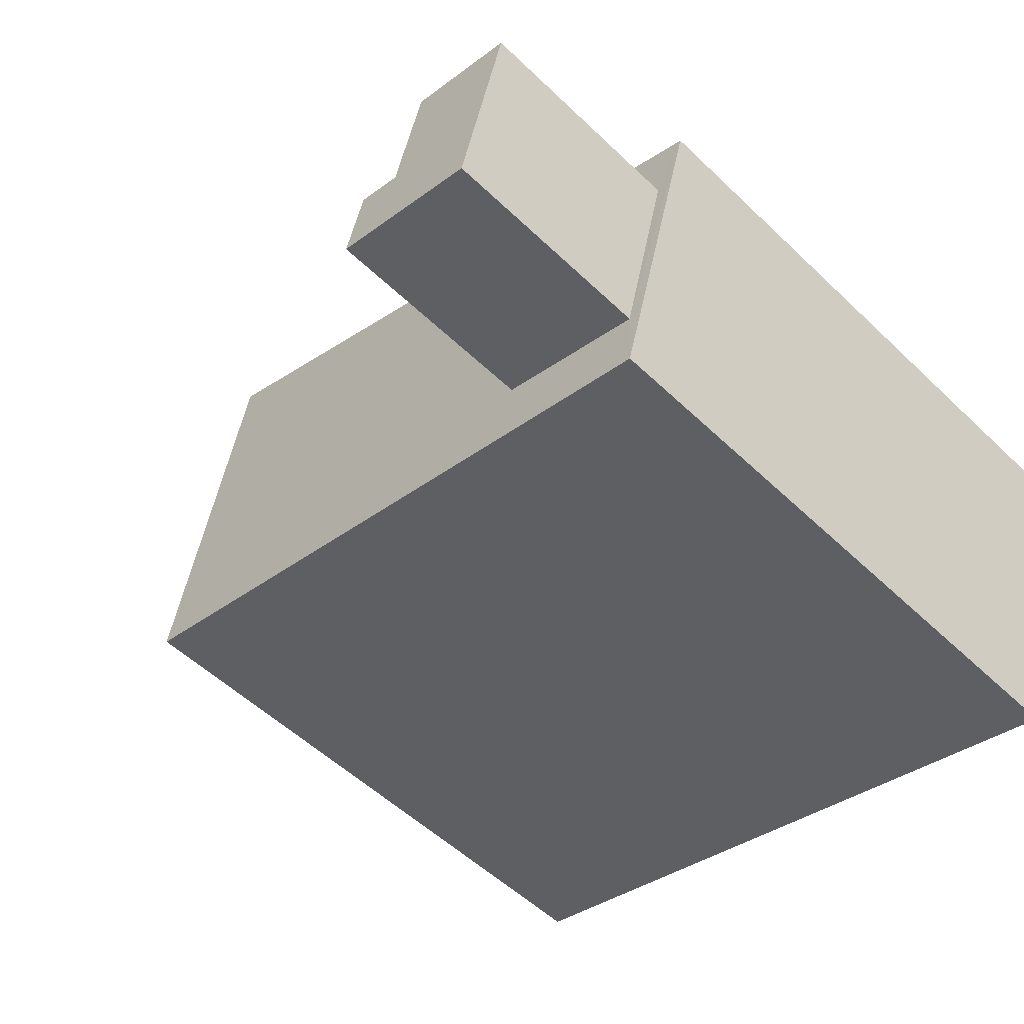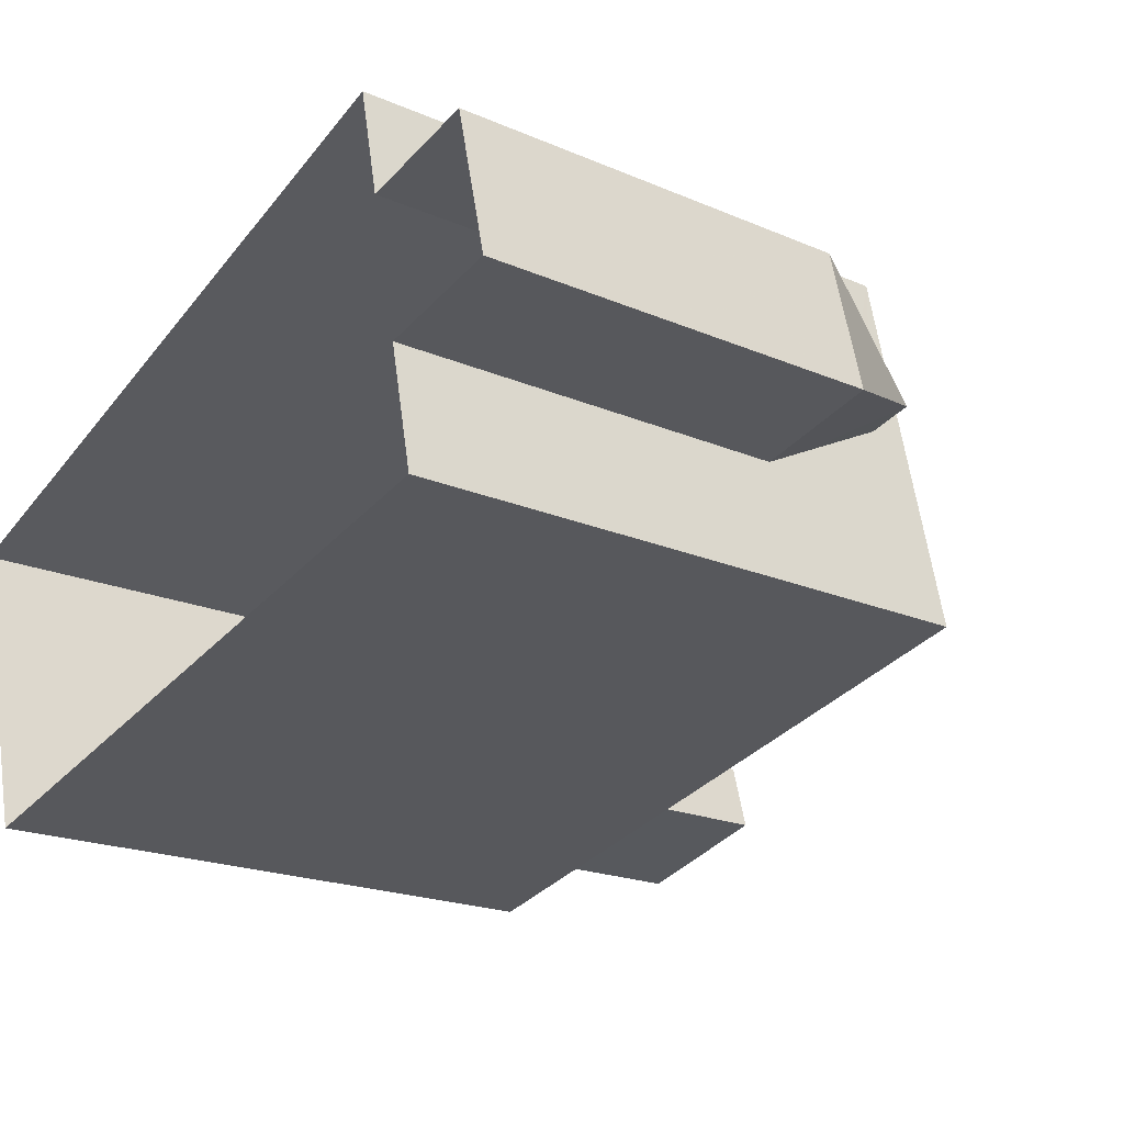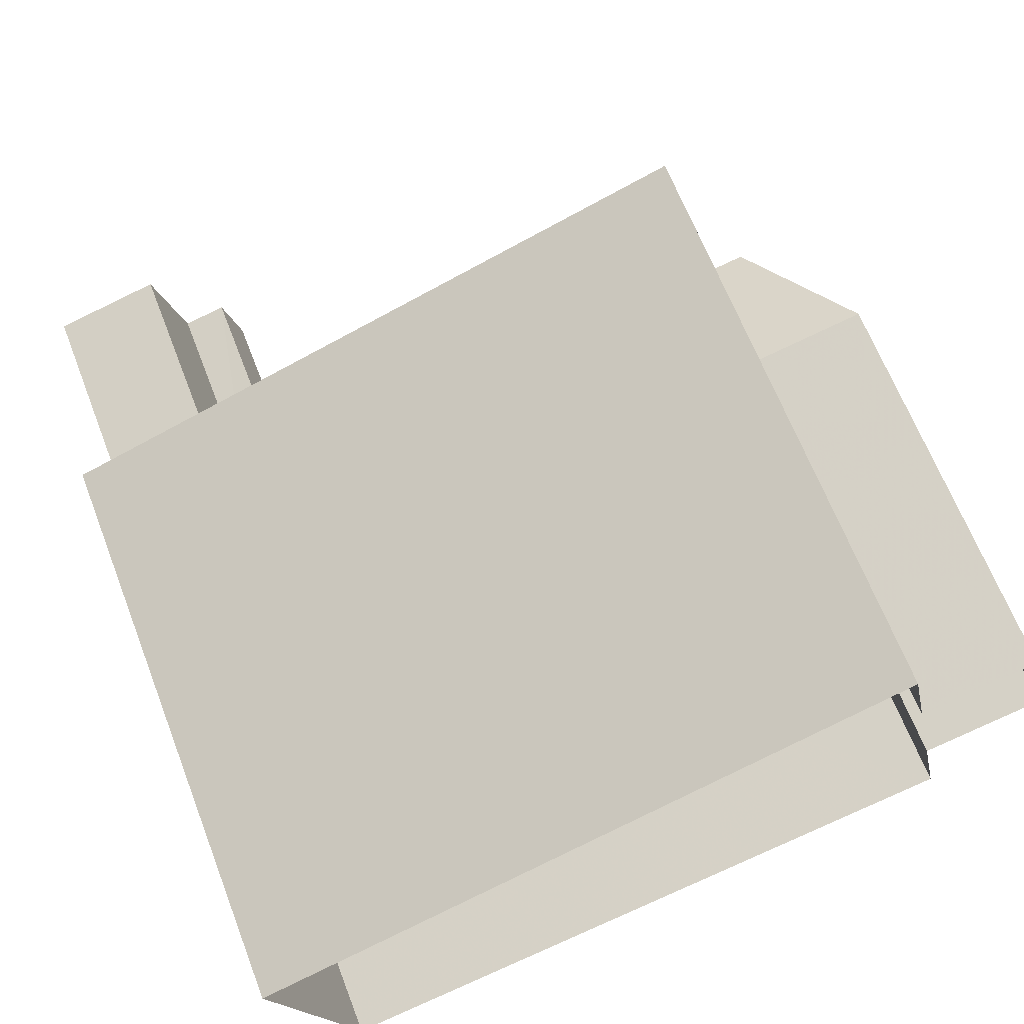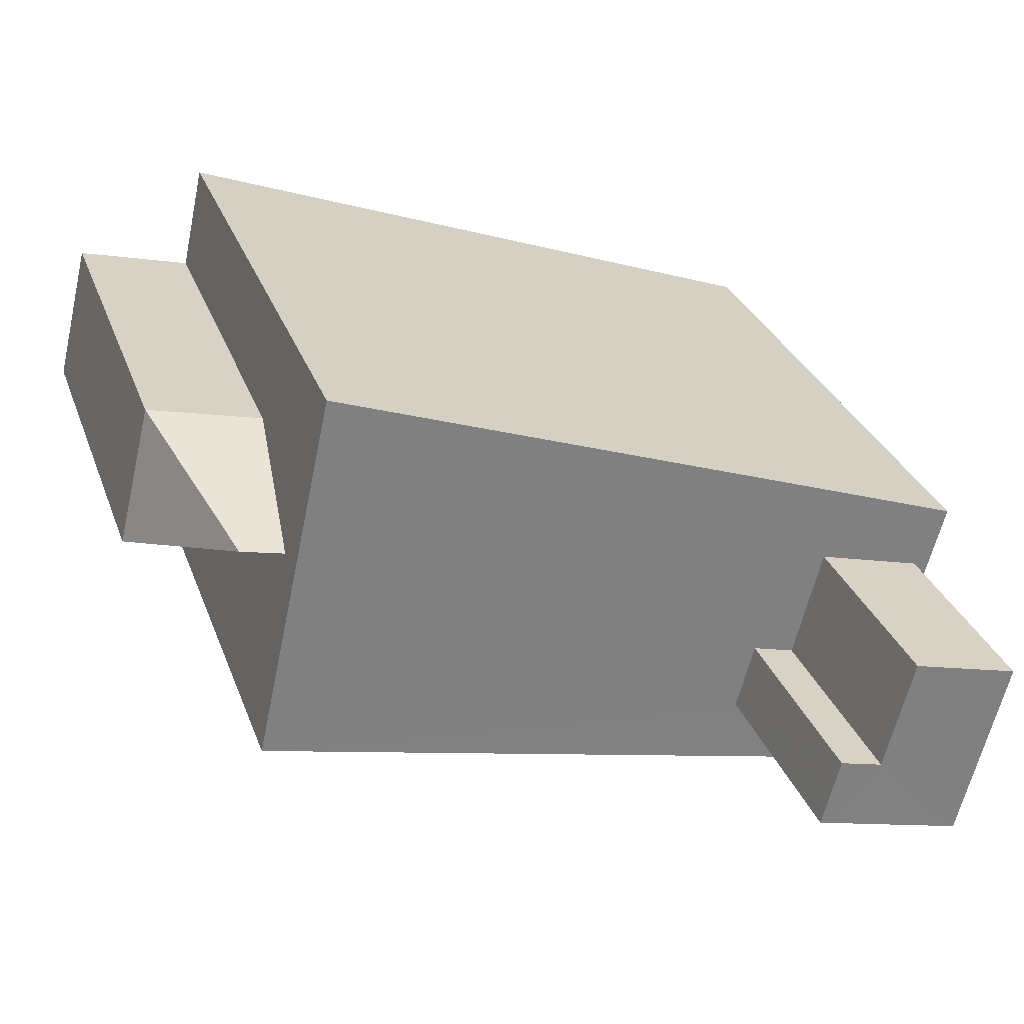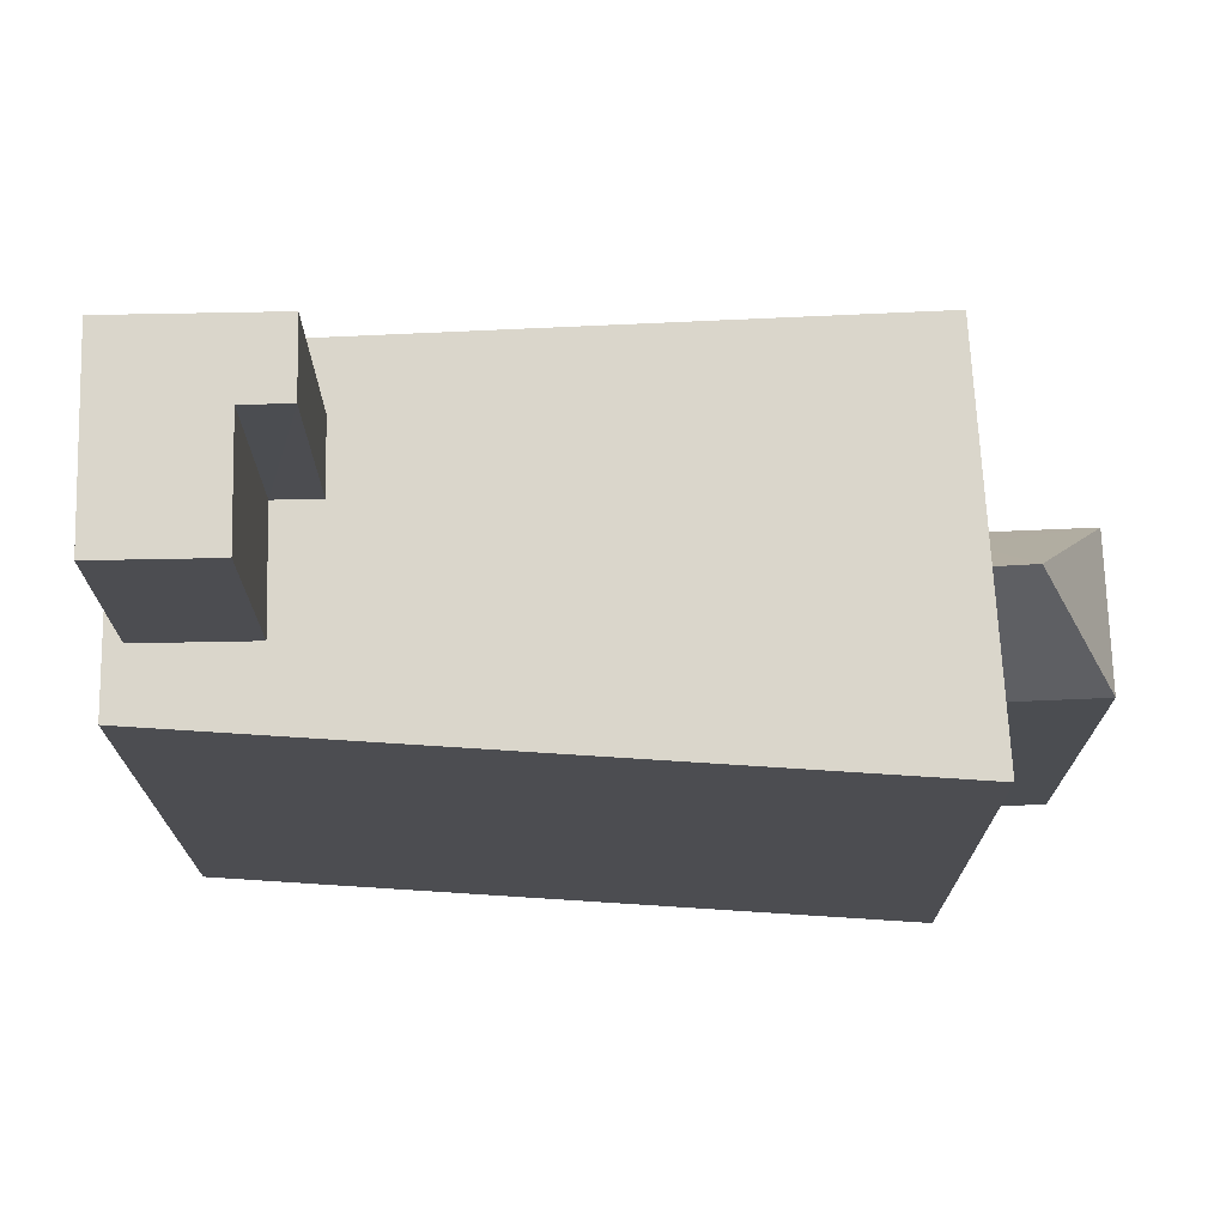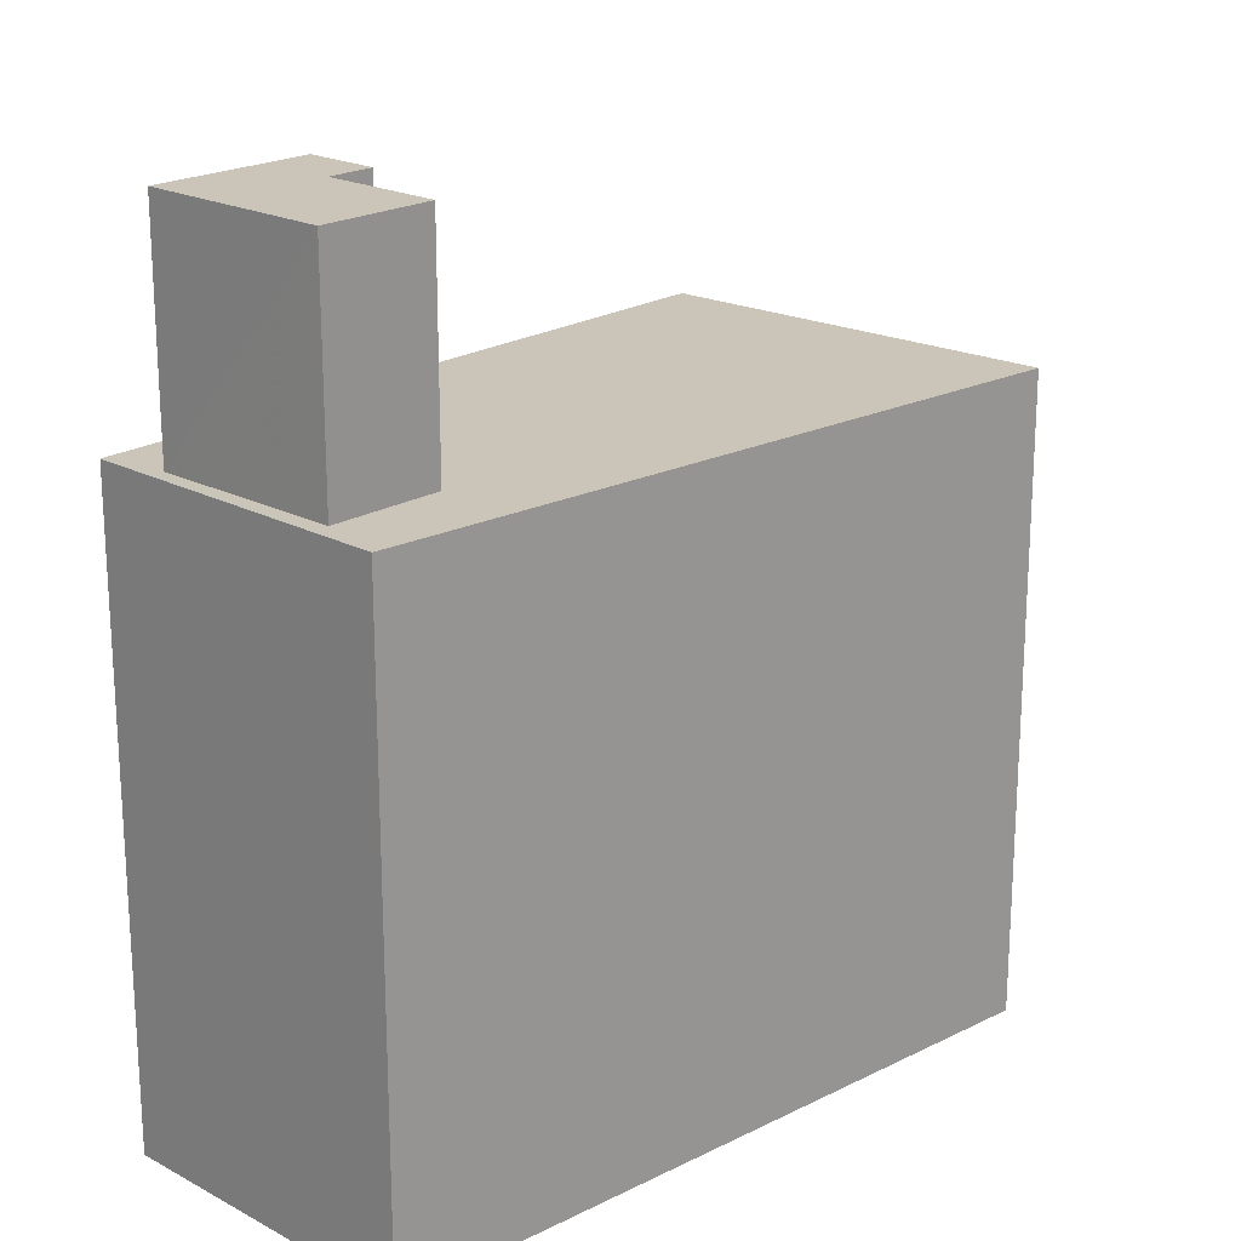
<metadata>
{"format":"obj","ext":"obj","renderer":"f3d","projection":"perspective","resolution":1024,"background":"white","views":[{"elev":-52.9,"azim":44.3,"up":"+Y"},{"elev":-20.0,"azim":-128.4,"up":"+Y"},{"elev":65.7,"azim":158.8,"up":"+Y"},{"elev":29.7,"azim":-17.9,"up":"+Y"},{"elev":73.8,"azim":164.2,"up":"+Z"},{"elev":20.5,"azim":118.5,"up":"+Z"}]}
</metadata>
<code>
v -1.235e+04 -3.489e+04 30.72
v -1.235e+04 -3.489e+04 36.86
v -1.235e+04 -3.489e+04 30.72
v -1.235e+04 -3.489e+04 36.86
v -1.235e+04 -3.488e+04 36.86
v -1.235e+04 -3.488e+04 30.72
v -1.235e+04 -3.488e+04 30.72
v -1.235e+04 -3.488e+04 36.86
v -1.235e+04 -3.489e+04 30.72
v -1.235e+04 -3.489e+04 39.72
v -1.235e+04 -3.488e+04 30.72
v -1.235e+04 -3.489e+04 39.13
v -1.235e+04 -3.488e+04 39.72
v -1.235e+04 -3.489e+04 37.59
v -1.235e+04 -3.488e+04 38.71
v -1.234e+04 -3.489e+04 39.72
v -1.234e+04 -3.489e+04 30.72
v -1.234e+04 -3.489e+04 30.72
v -1.234e+04 -3.489e+04 39.72
v -1.234e+04 -3.489e+04 39.72
v -1.234e+04 -3.489e+04 39.72
v -1.234e+04 -3.489e+04 39.72
v -1.234e+04 -3.489e+04 42.95
v -1.234e+04 -3.489e+04 42.95
v -1.234e+04 -3.489e+04 39.72
v -1.234e+04 -3.489e+04 42.95
v -1.234e+04 -3.489e+04 39.72
v -1.234e+04 -3.489e+04 39.72
v -1.234e+04 -3.489e+04 42.95
v -1.234e+04 -3.489e+04 42.95
v -1.234e+04 -3.489e+04 39.72
v -1.234e+04 -3.489e+04 39.72
v -1.234e+04 -3.489e+04 42.95
v -1.235e+04 -3.488e+04 39.13
f 1 18 17
f 17 9 1
f 7 11 18
f 3 6 7
f 3 7 1
f 1 7 18
f 1 2 3
f 1 4 2
f 5 6 3
f 2 5 3
f 7 6 5
f 8 7 5
f 1 9 4
f 9 10 4
f 7 8 11
f 12 10 13
f 11 8 13
f 4 10 14
f 8 15 13
f 14 10 12
f 15 12 13
f 16 17 18
f 16 19 17
f 17 20 9
f 9 20 10
f 19 20 17
f 11 21 18
f 18 21 16
f 13 21 11
f 22 23 24
f 25 22 24
f 25 24 26
f 27 25 26
f 28 26 29
f 28 27 26
f 28 29 30
f 31 28 30
f 32 30 33
f 32 31 30
f 22 33 23
f 22 32 33
f 15 5 34
f 12 15 34
f 8 5 15
f 14 12 34
f 14 34 2
f 4 14 2
f 34 5 2
f 19 16 22
f 20 19 22
f 16 21 32
f 22 16 32
f 20 25 10
f 10 27 13
f 13 31 21
f 20 22 25
f 21 31 32
f 27 28 31
f 10 25 27
f 27 31 13
f 29 23 33
f 33 30 29
f 24 23 29
f 26 24 29

</code>
